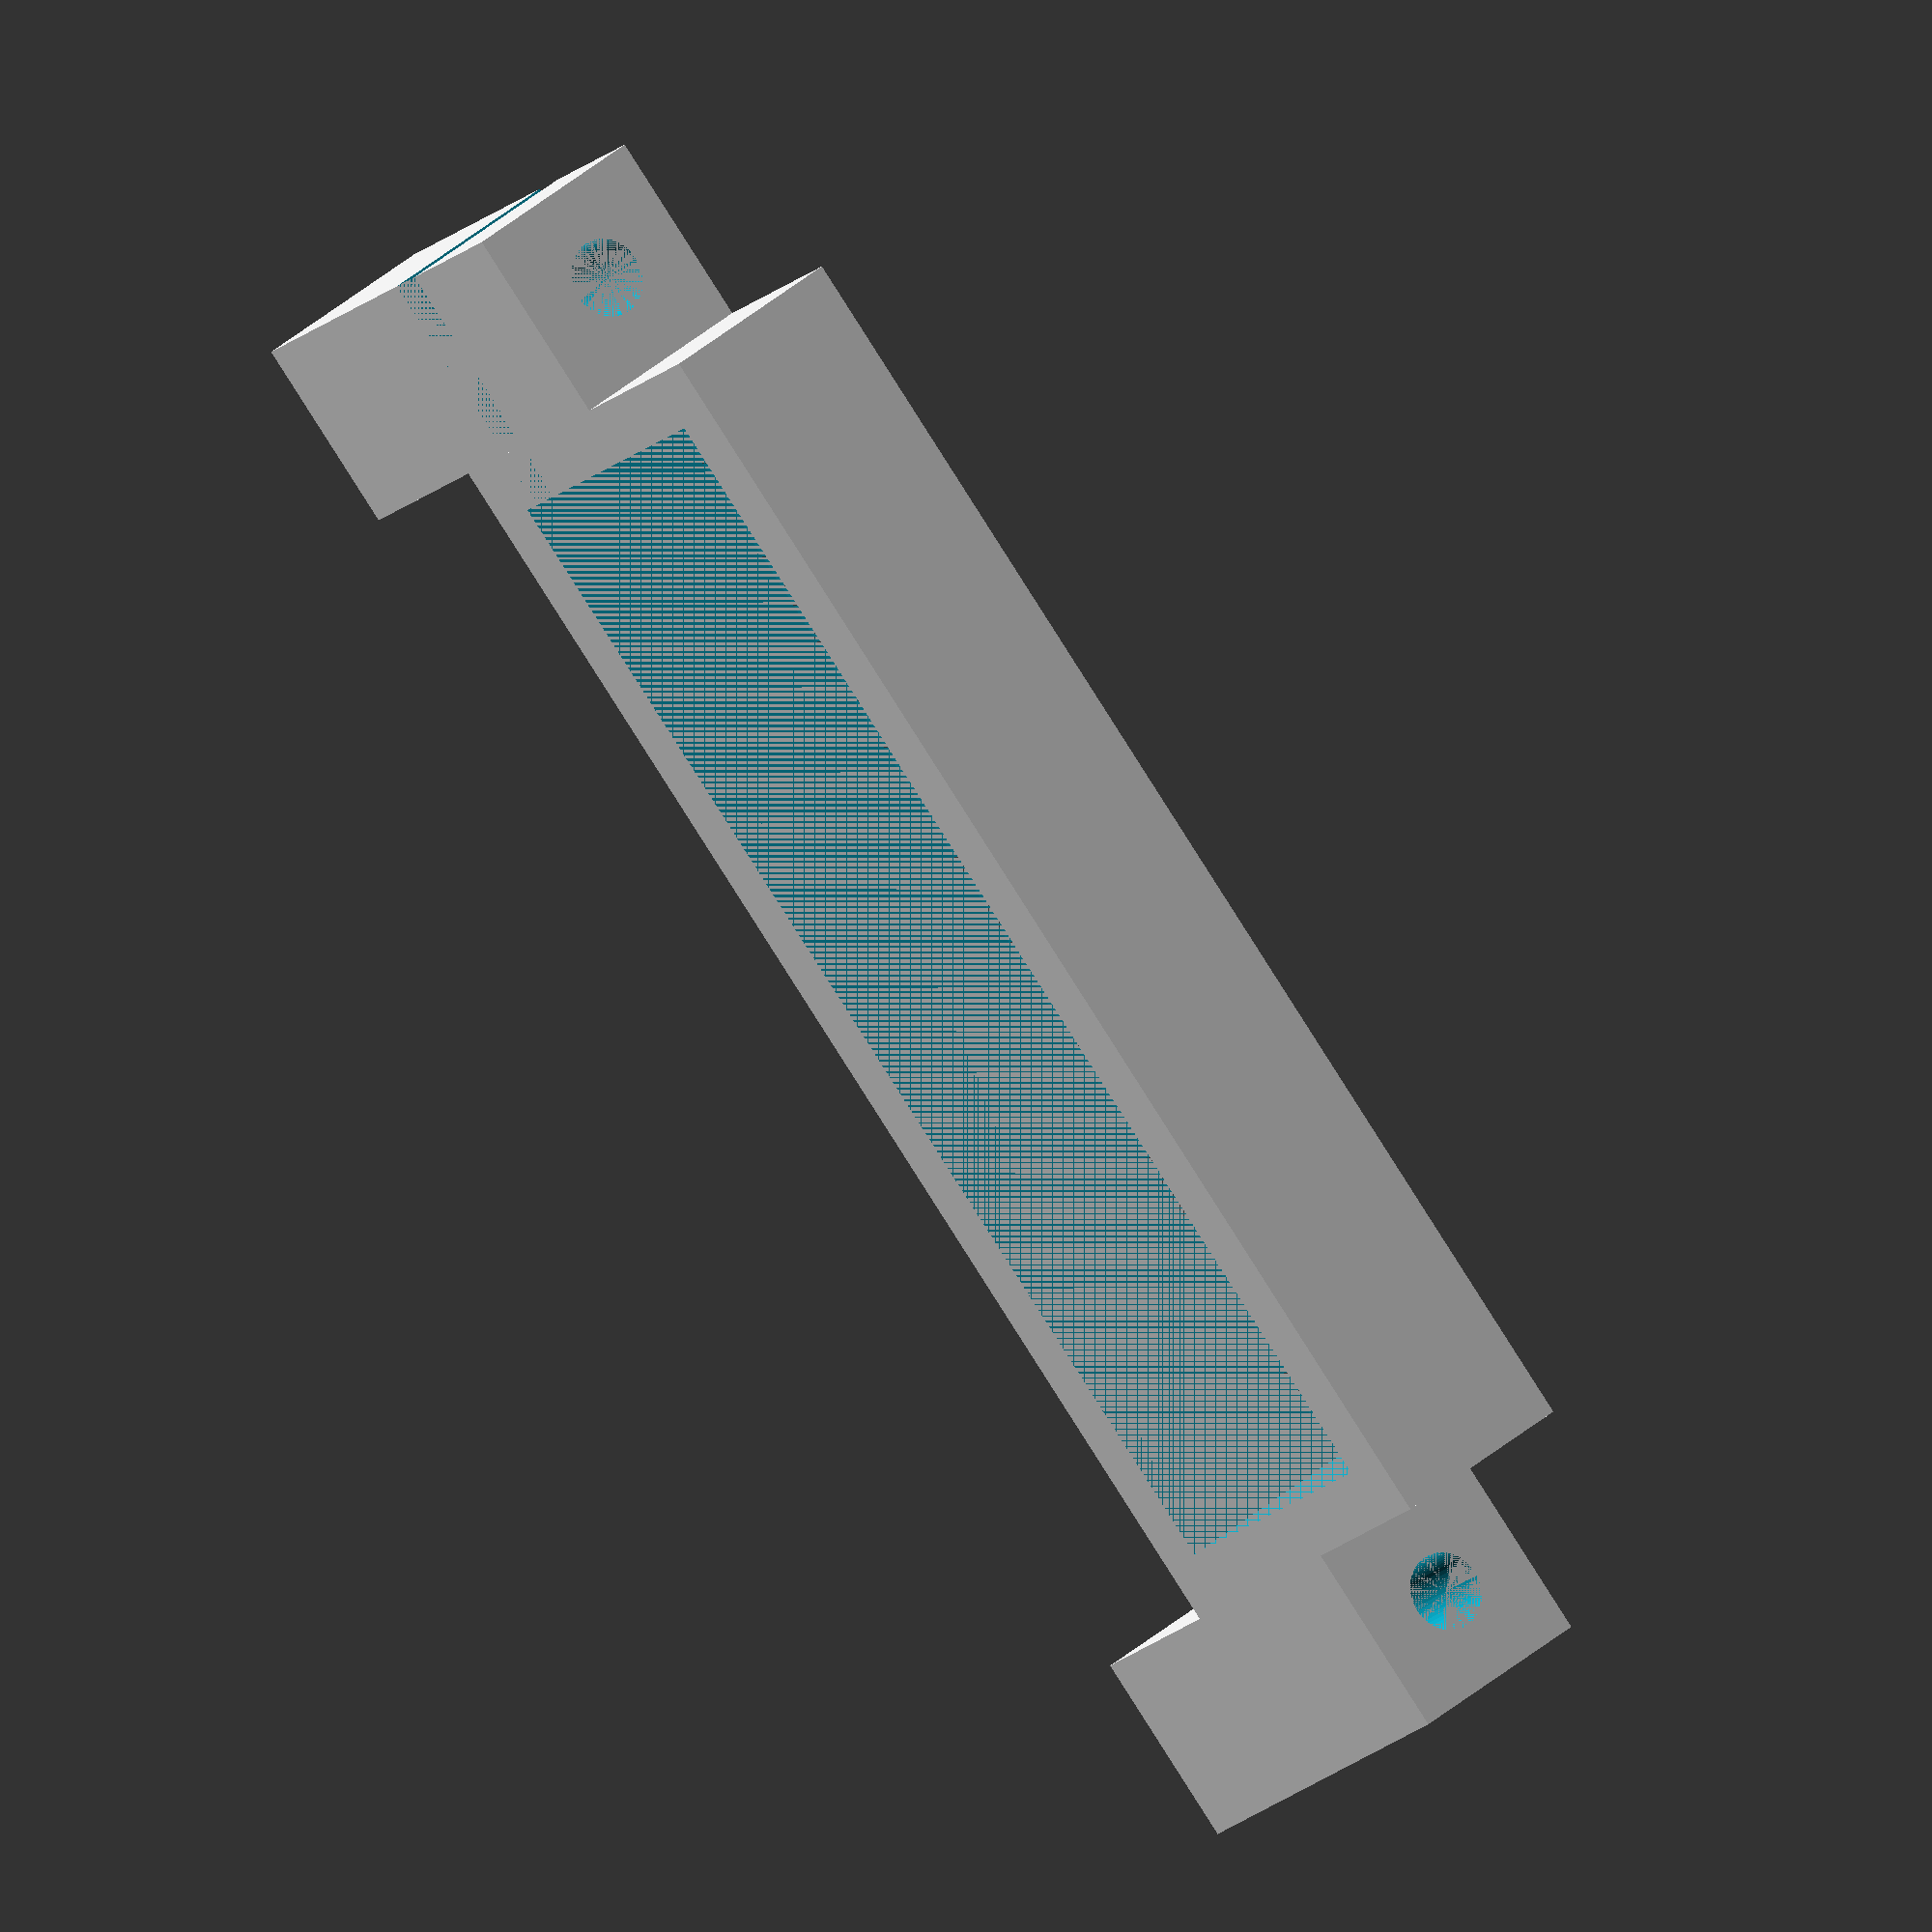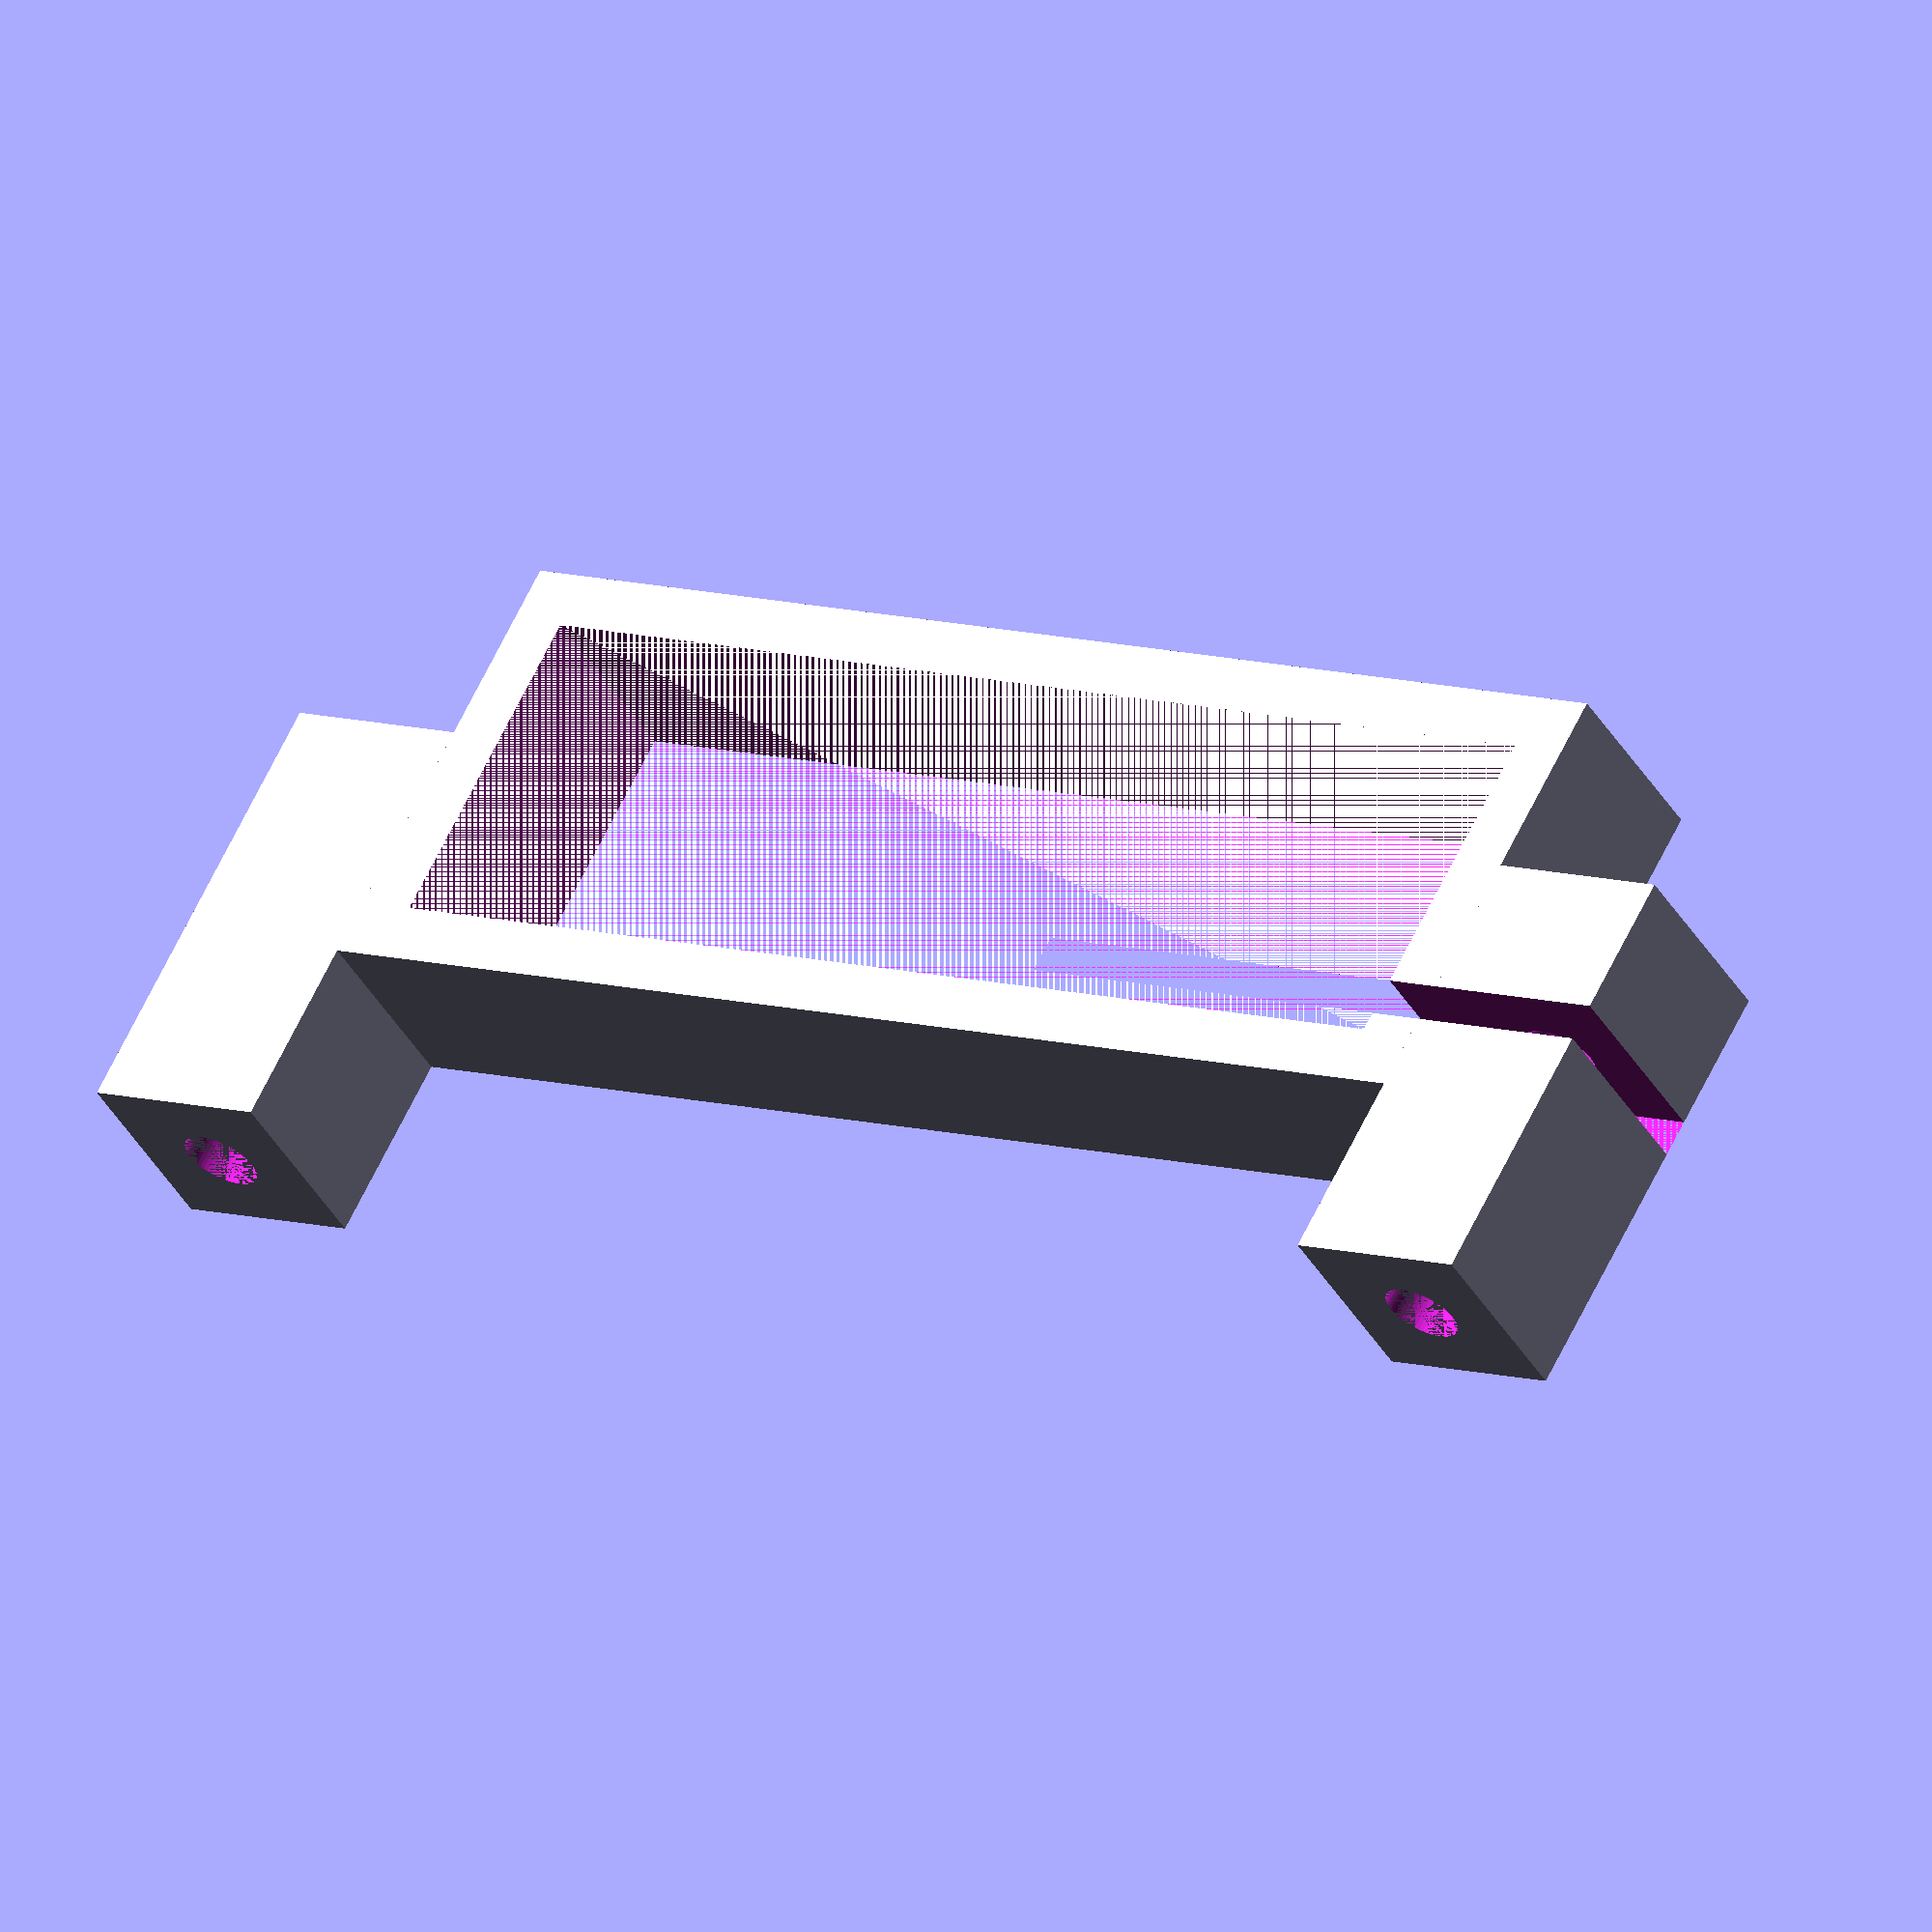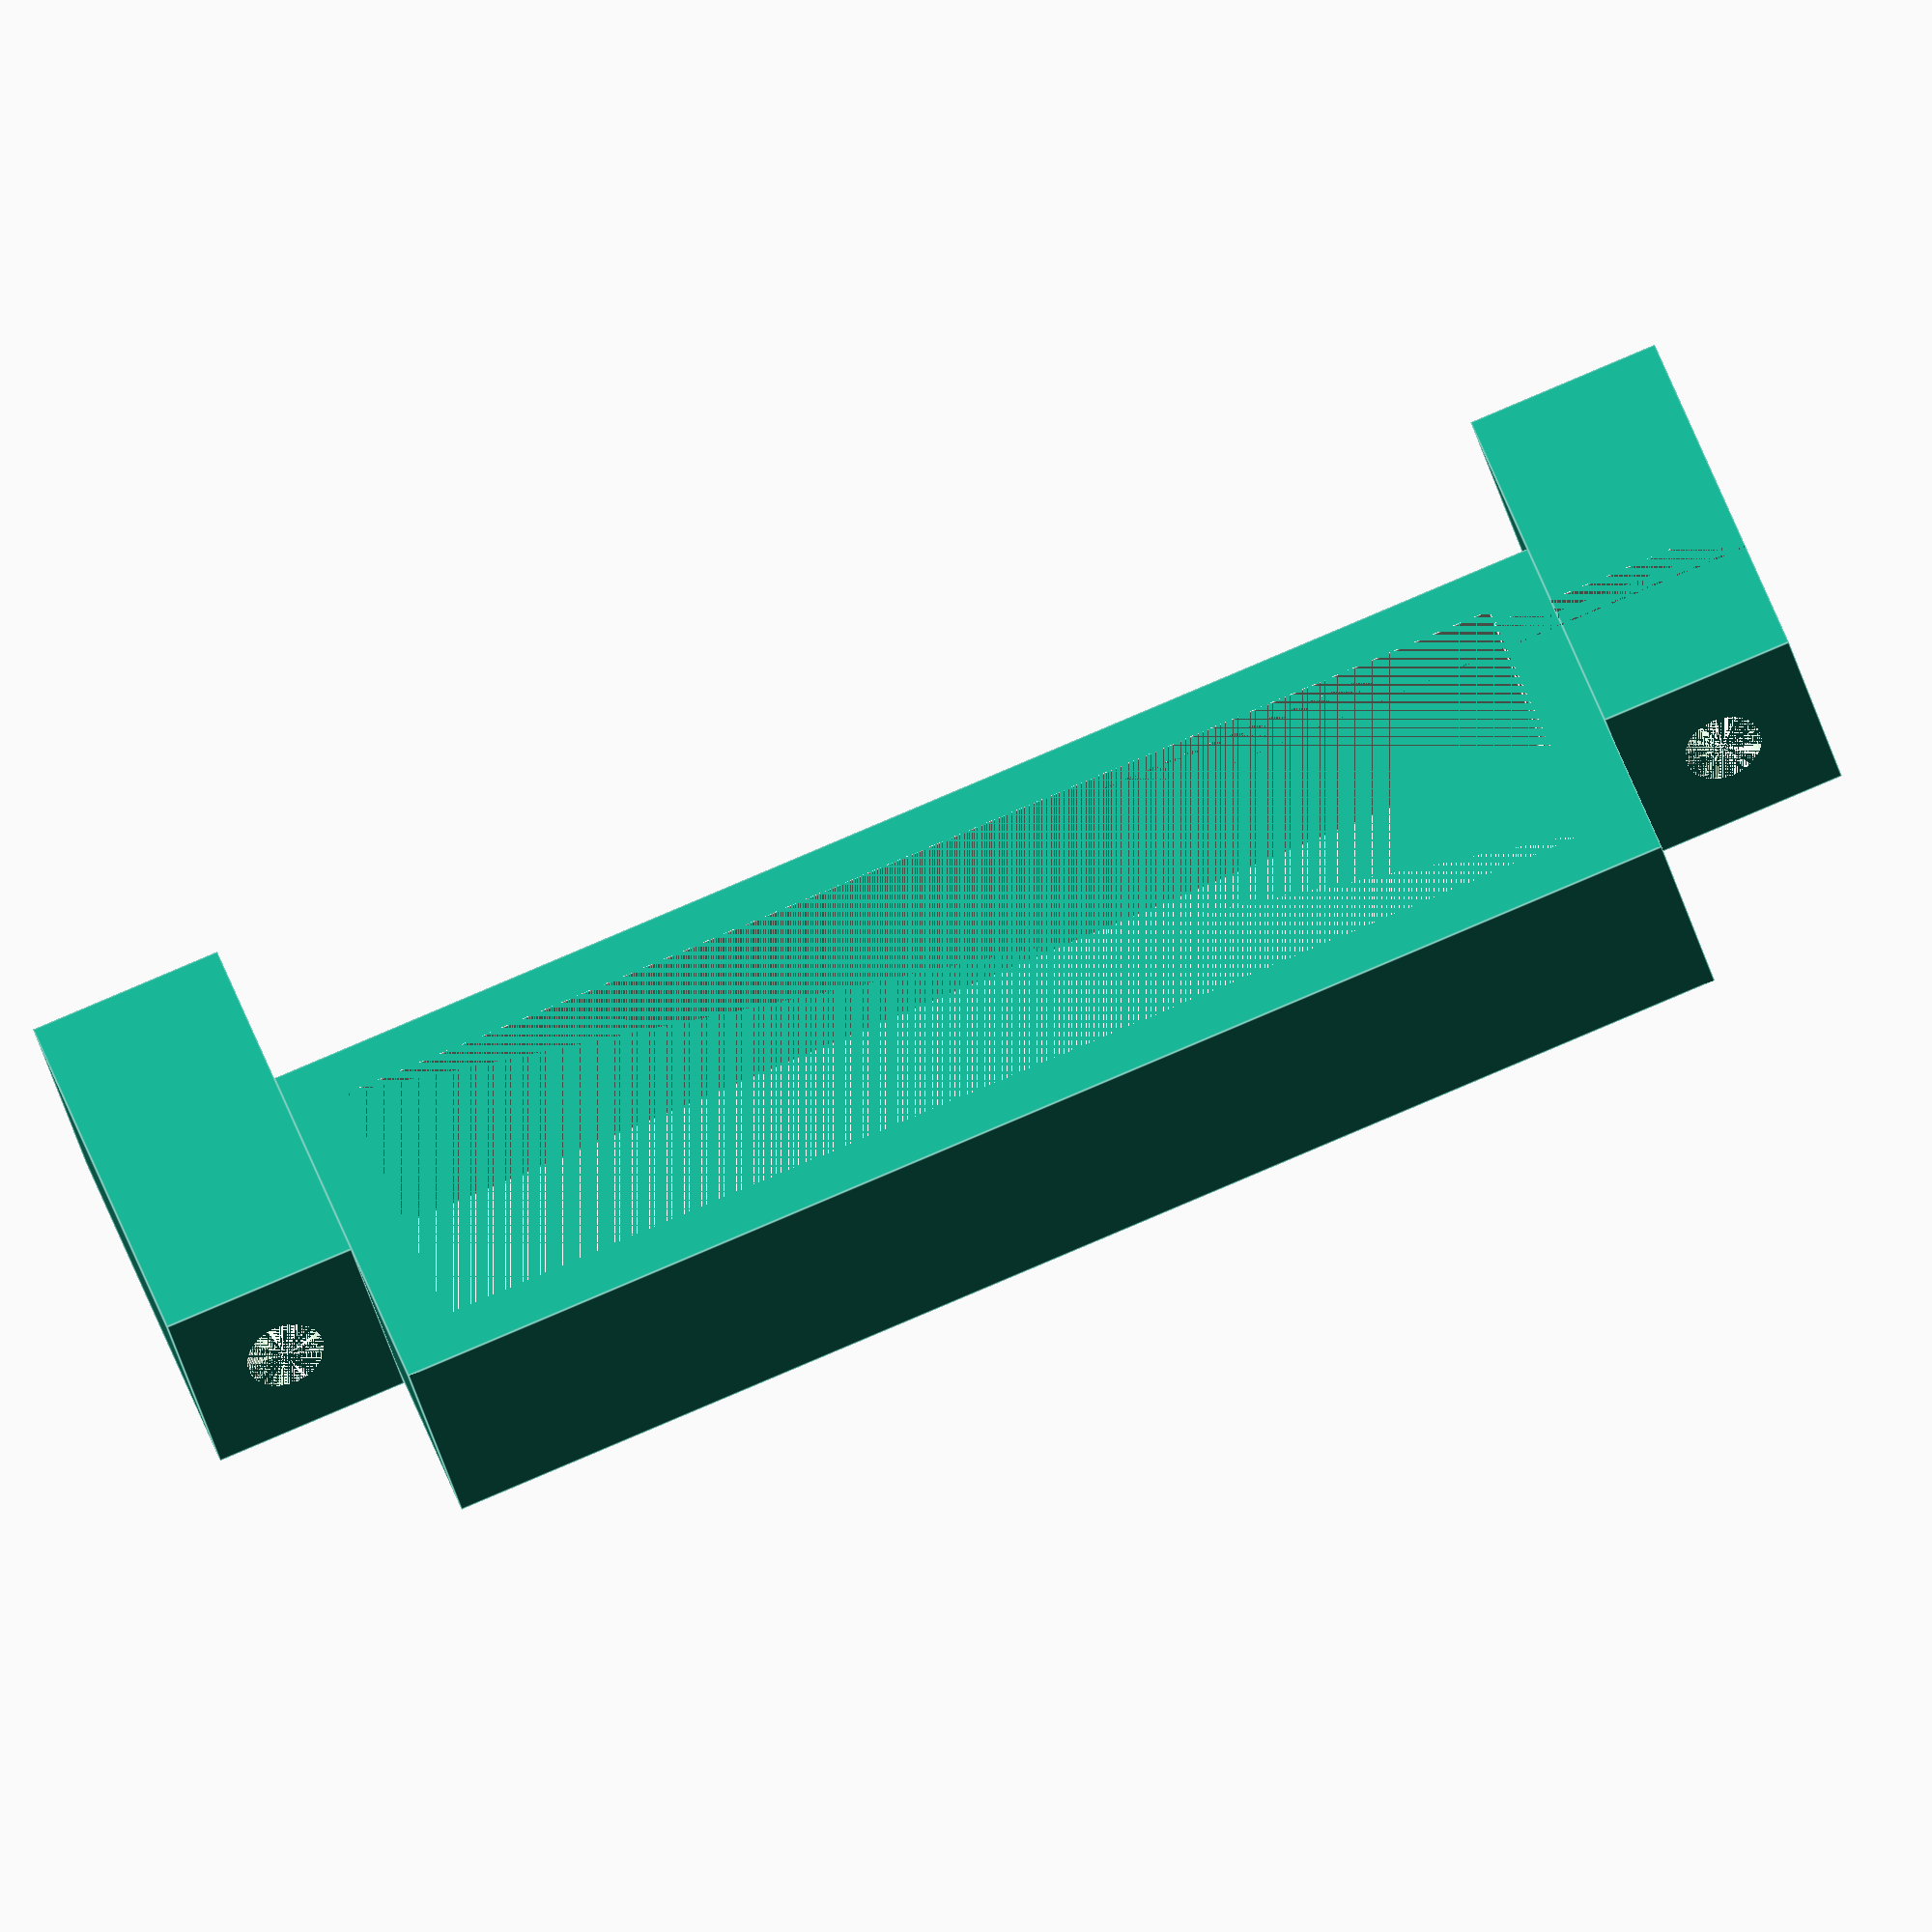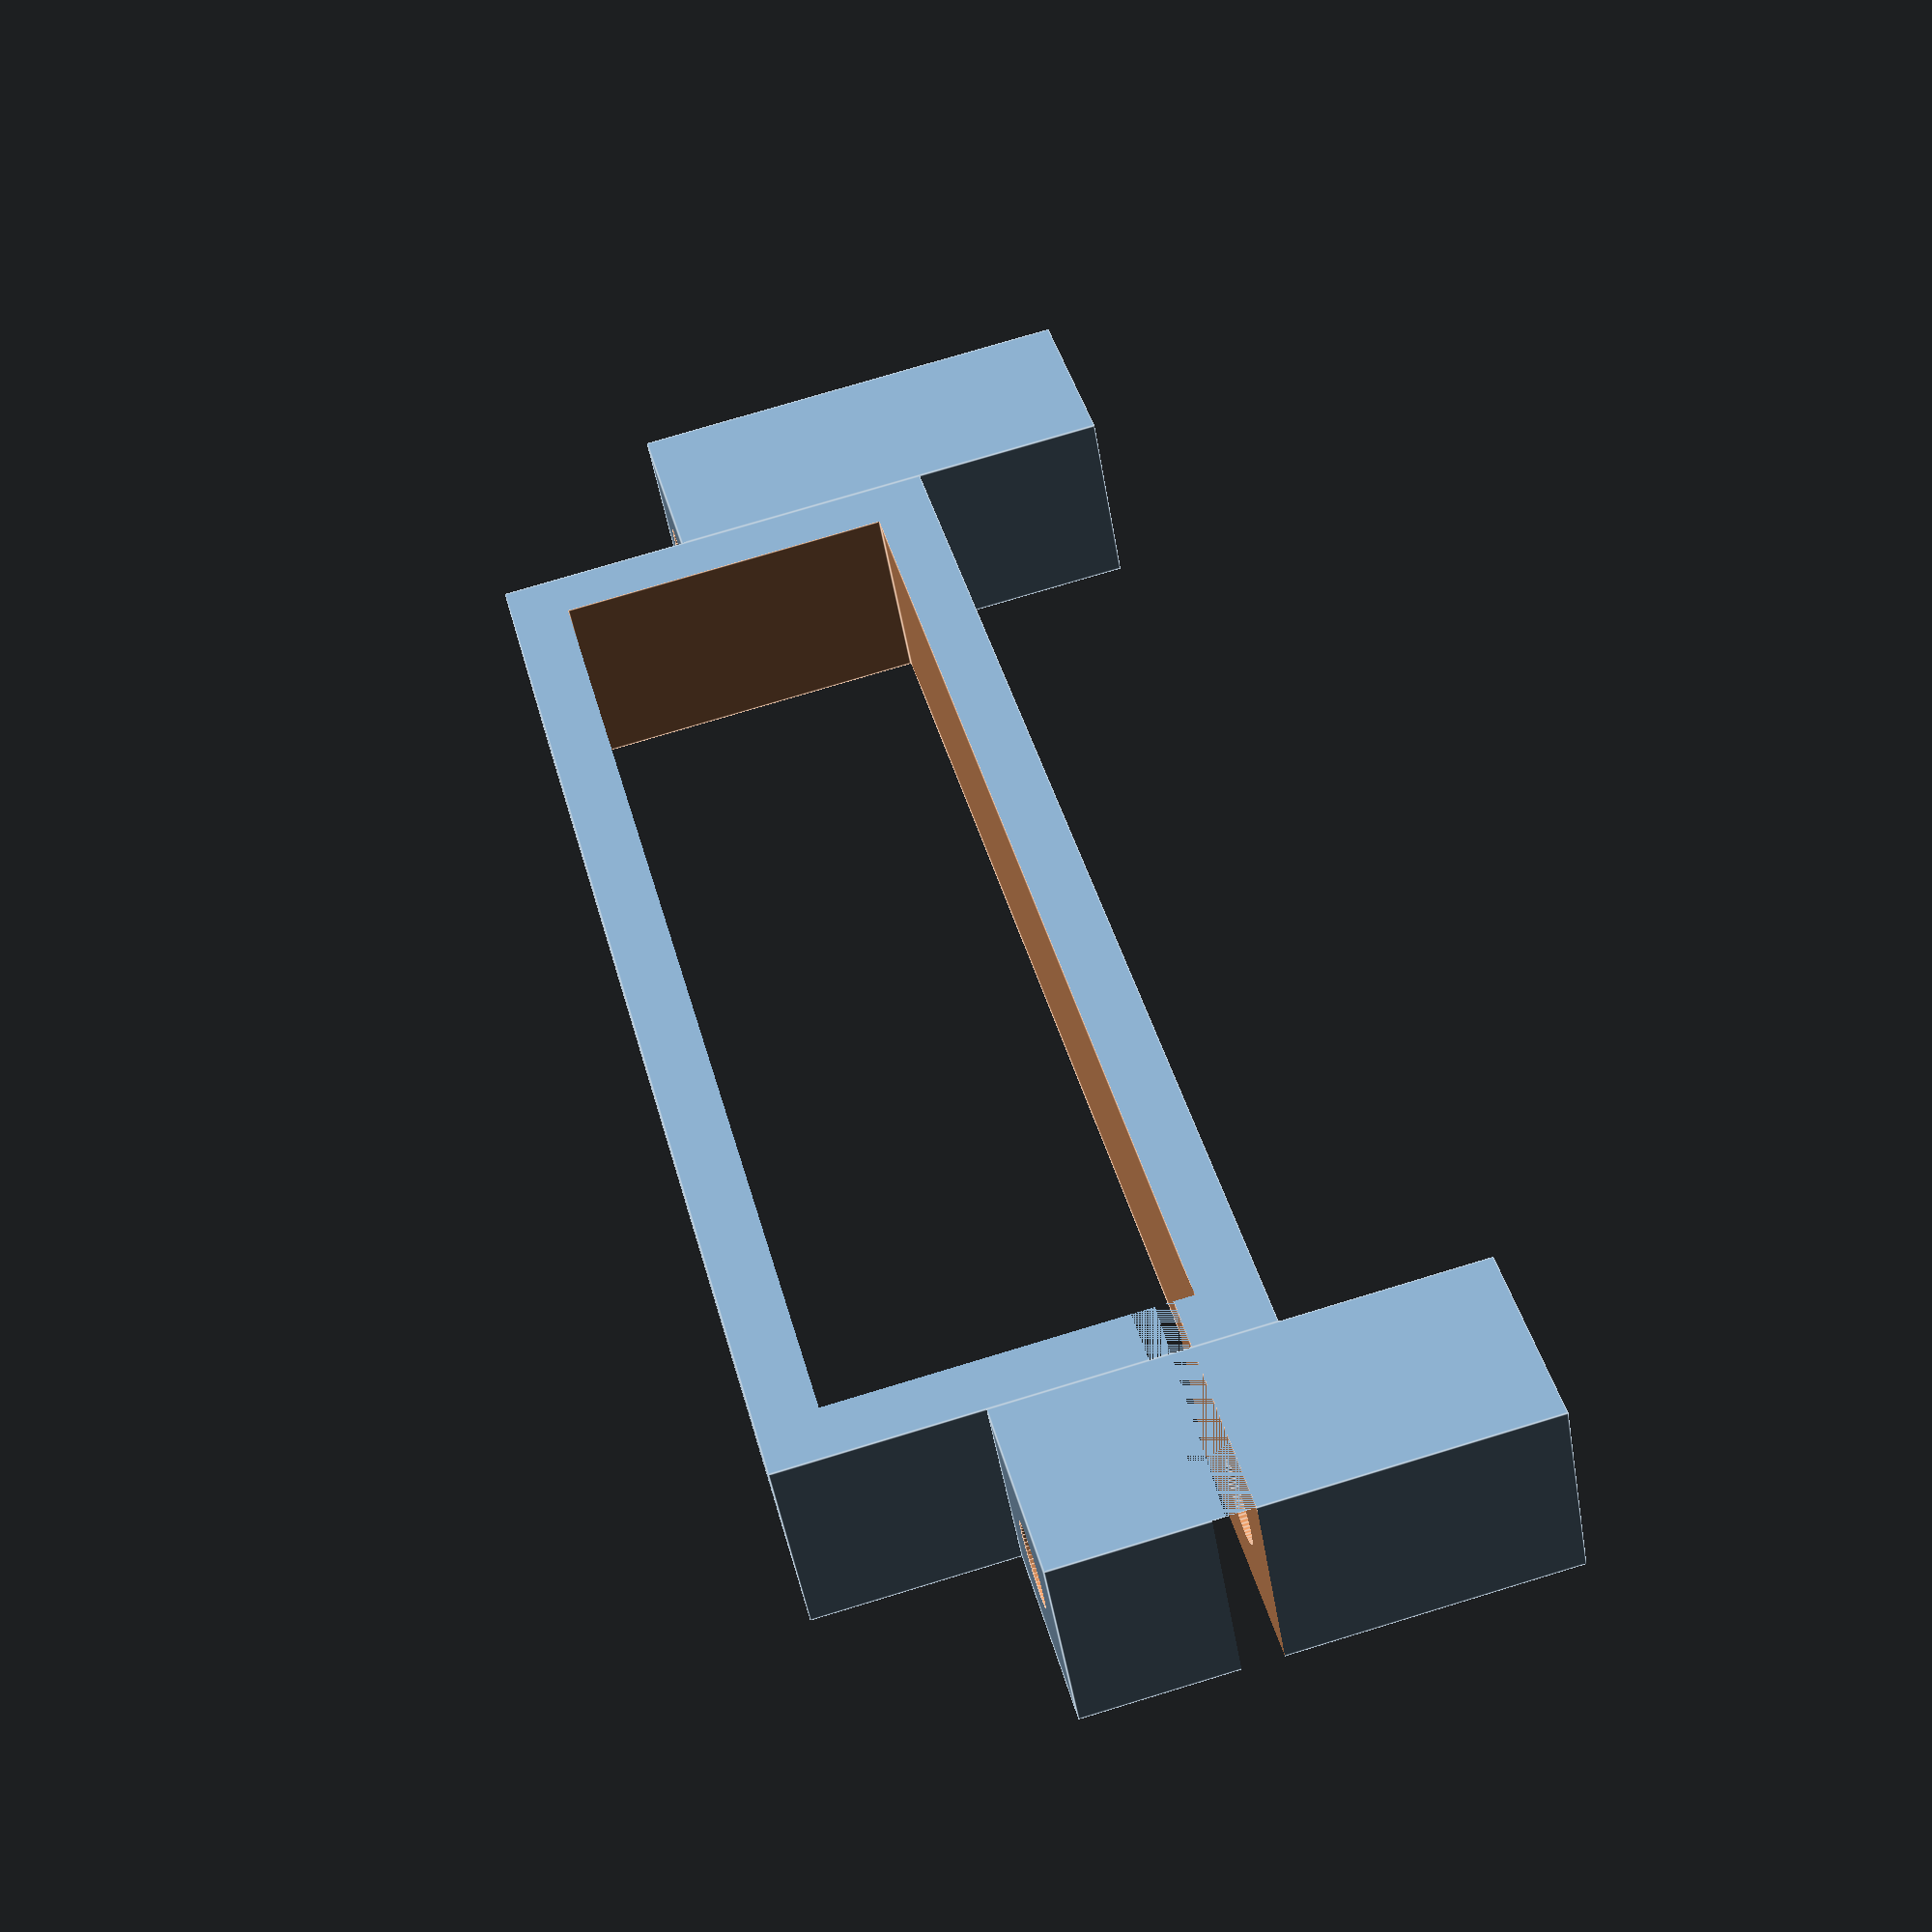
<openscad>
// RaspberryPi Sleeve Holder

thickness=3;
thickness2=thickness*2;
width=10;

e=0.001;
e2=e*2;

sleeveW=62;
sleeveH=17.5;
ventilationSpace=10;

module rpiSleeveHolder() {
    difference() {
        union() {
            frame();
            translate([-screwBox,ventilationSpace,0]) screw();
            translate([sleeveW+thickness2,ventilationSpace,0]) screw();
        }
        translate([-25,sleeveH,0]) cube([50,2,50]);
    }
}
module frame() {
    difference() {
        cube([sleeveW+thickness2, sleeveH+thickness2, width]);
        translate([thickness, thickness, -e])cube([sleeveW, sleeveH, width+e2]);
    }
}

screwBox=10;
screwD=4;
module screw() {
    difference() {
        cube([screwBox, sleeveH+thickness2, screwBox]);
        translate([screwBox/2,-e,screwBox/2]) rotate([-90,0,0])
            cylinder($fn=60,d=screwD, h=sleeveH+thickness2+e2);
    }
}

rpiSleeveHolder();
</openscad>
<views>
elev=135.9 azim=320.2 roll=314.4 proj=o view=solid
elev=221.2 azim=29.3 roll=151.9 proj=o view=wireframe
elev=224.0 azim=197.2 roll=344.6 proj=o view=edges
elev=47.6 azim=284.1 roll=189.4 proj=p view=edges
</views>
